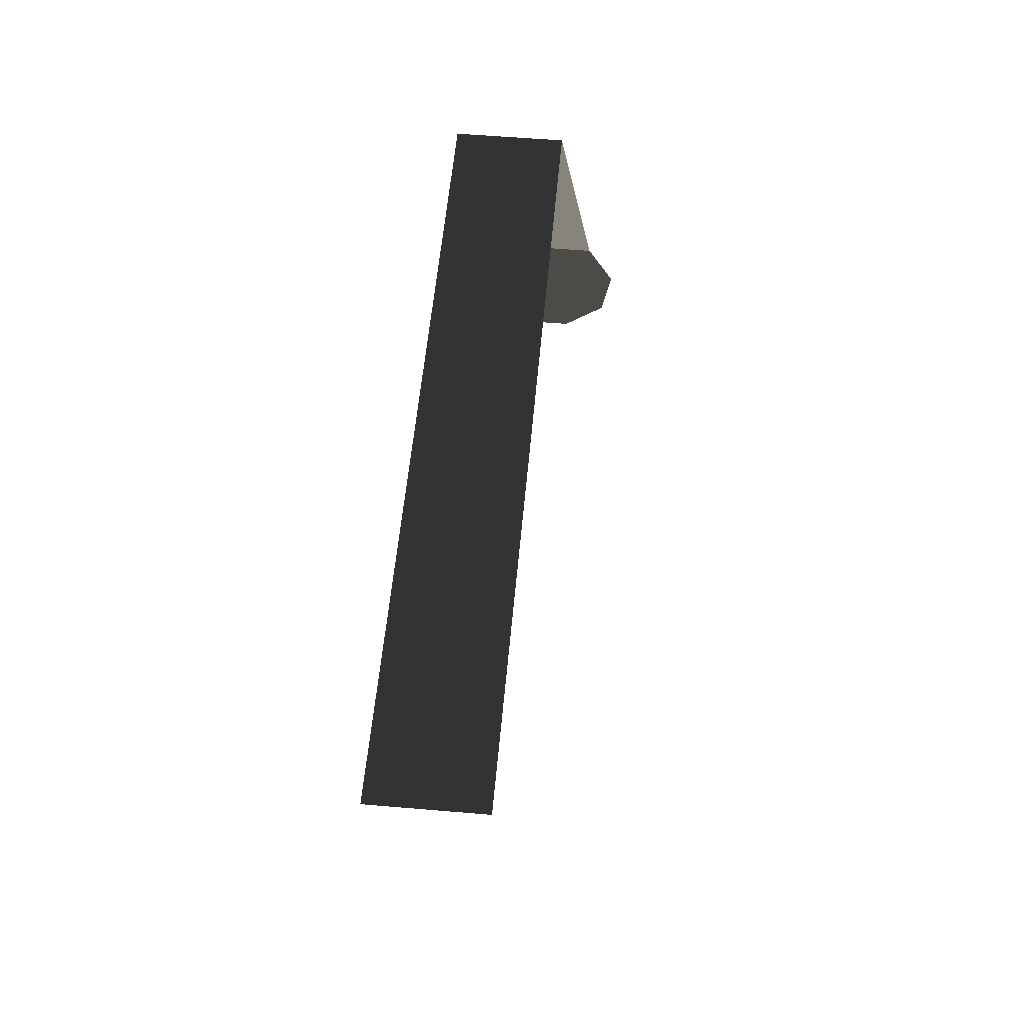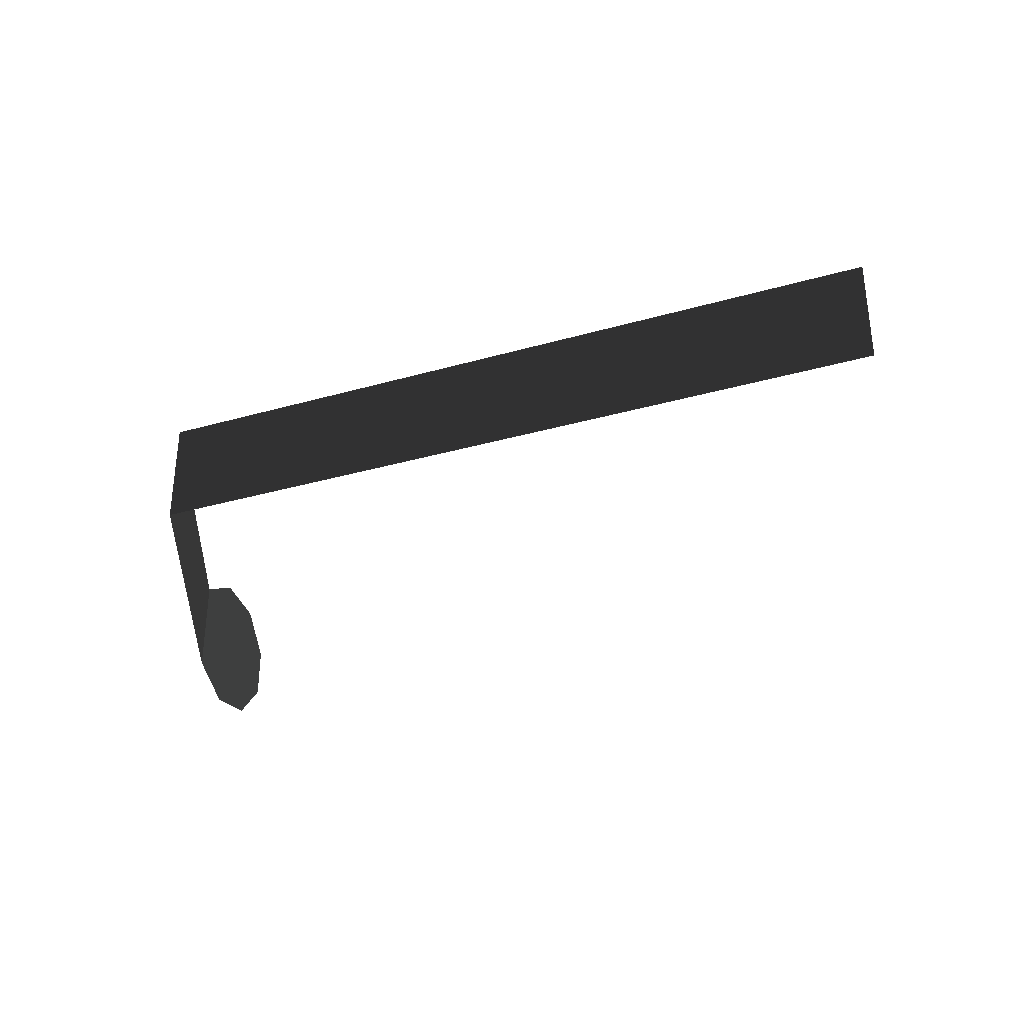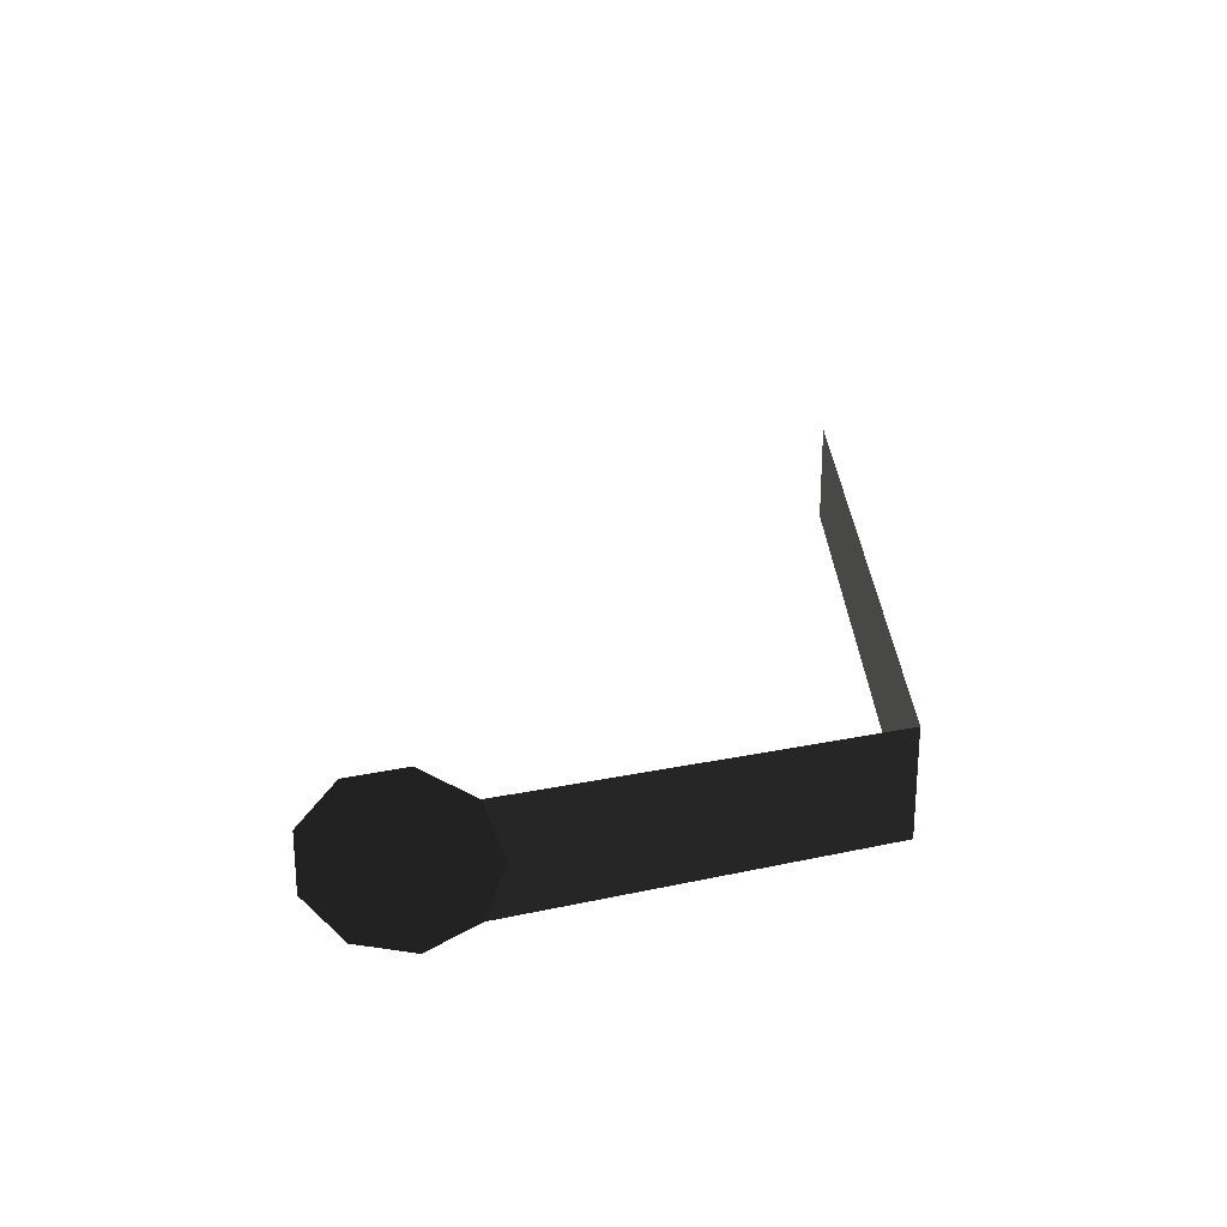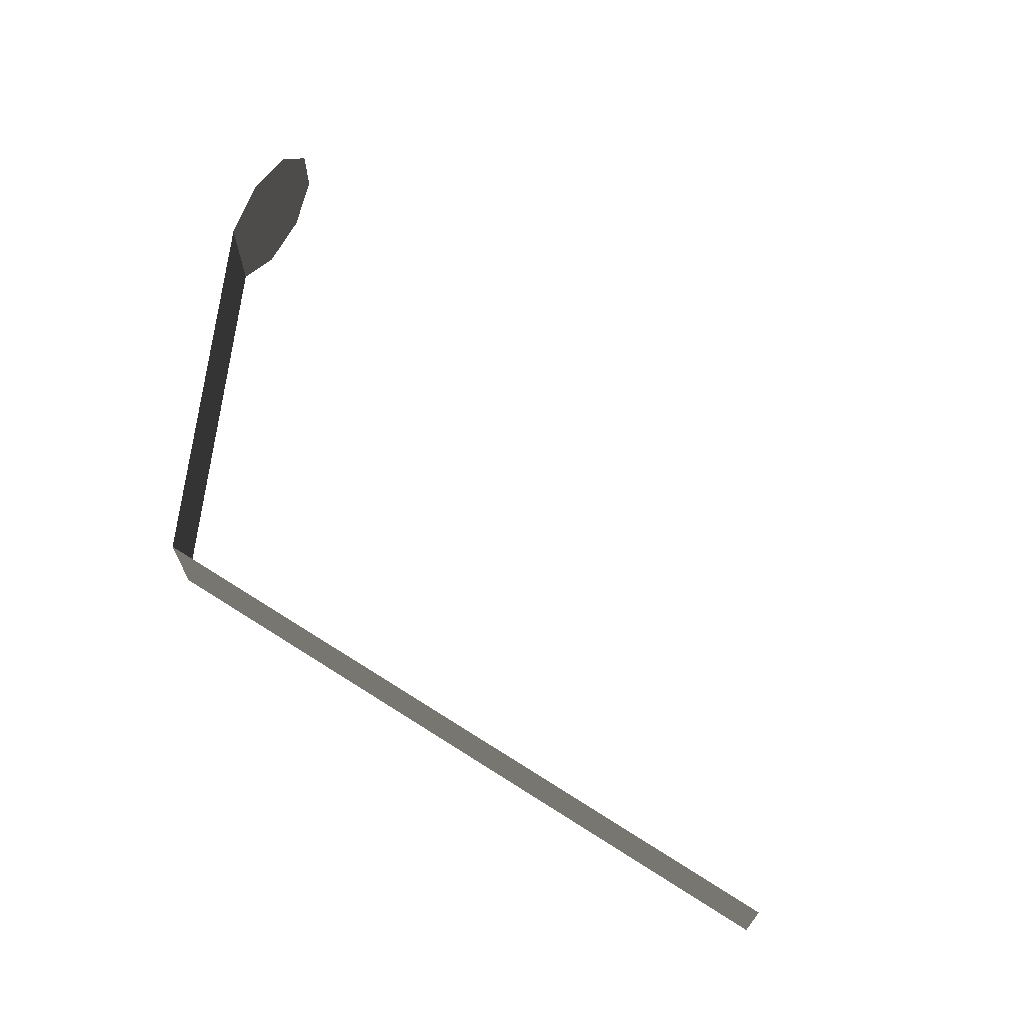
<metadata>
{"format":"obj","ext":"obj","renderer":"f3d","projection":"perspective","resolution":1024,"background":"white","views":[{"elev":56.0,"azim":-84.9,"up":"+Y"},{"elev":-32.3,"azim":-158.3,"up":"+Z"},{"elev":23.9,"azim":89.0,"up":"+Z"},{"elev":67.4,"azim":-147.4,"up":"+Z"}]}
</metadata>
<code>
o #ID976
v 0.2374 -0.5173 0.4569
v 0.2374 -0.5128 0.4446
v 0.2374 -0.5173 0.4324
v 0.2374 -0.5286 0.4258
v 0.2374 -0.5415 0.4281
v 0.2374 -0.5499 0.4381
v 0.2374 -0.5499 0.4512
v 0.2374 -0.5415 0.4612
v 0.2374 -0.5286 0.4634
v 0.1984 -0.4354 0.4258
v 0.1984 -0.4354 0.4504
v 0.2374 -0.5173 0.4324
v 0.2374 -0.5173 0.4569
v 0.02525 -0.4354 0.4258
v 0.02525 -0.4354 0.4504
v 0.1984 -0.4354 0.4258
v 0.1984 -0.4354 0.4504
f 1 2 3
f 3 2 1
f 4 5 3
f 3 5 4
f 5 6 3
f 3 6 5
f 6 7 3
f 3 7 6
f 3 7 1
f 1 7 3
f 7 8 1
f 1 8 7
f 9 1 8
f 8 1 9
f 10 11 12
f 12 11 10
f 13 12 11
f 11 12 13
f 14 15 16
f 16 15 14
f 17 16 15
f 15 16 17

</code>
